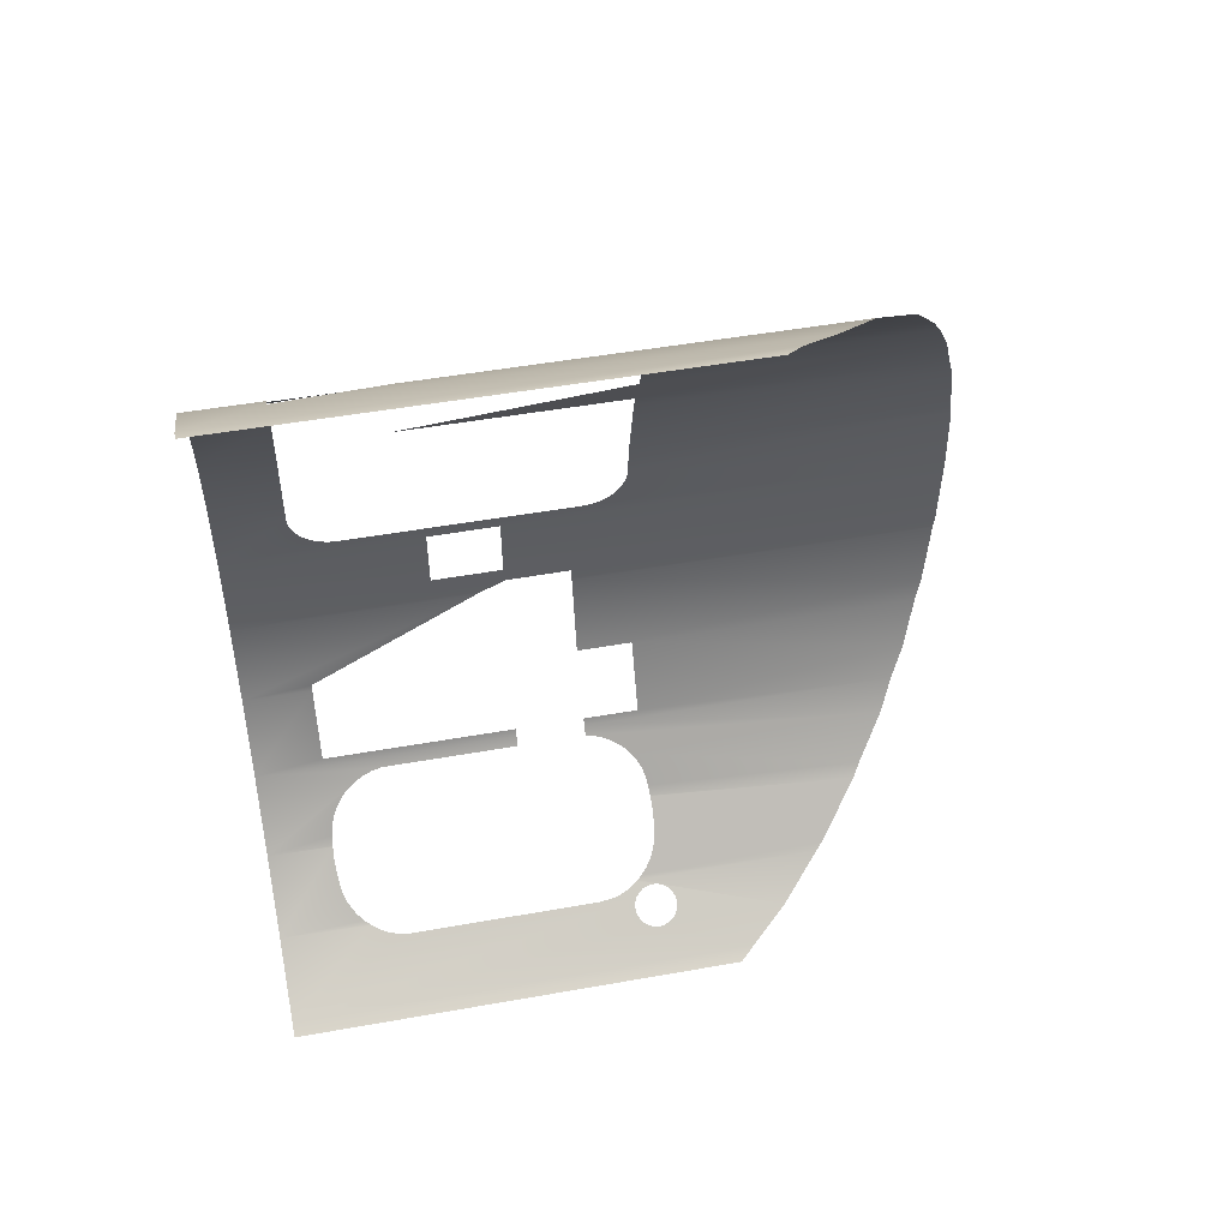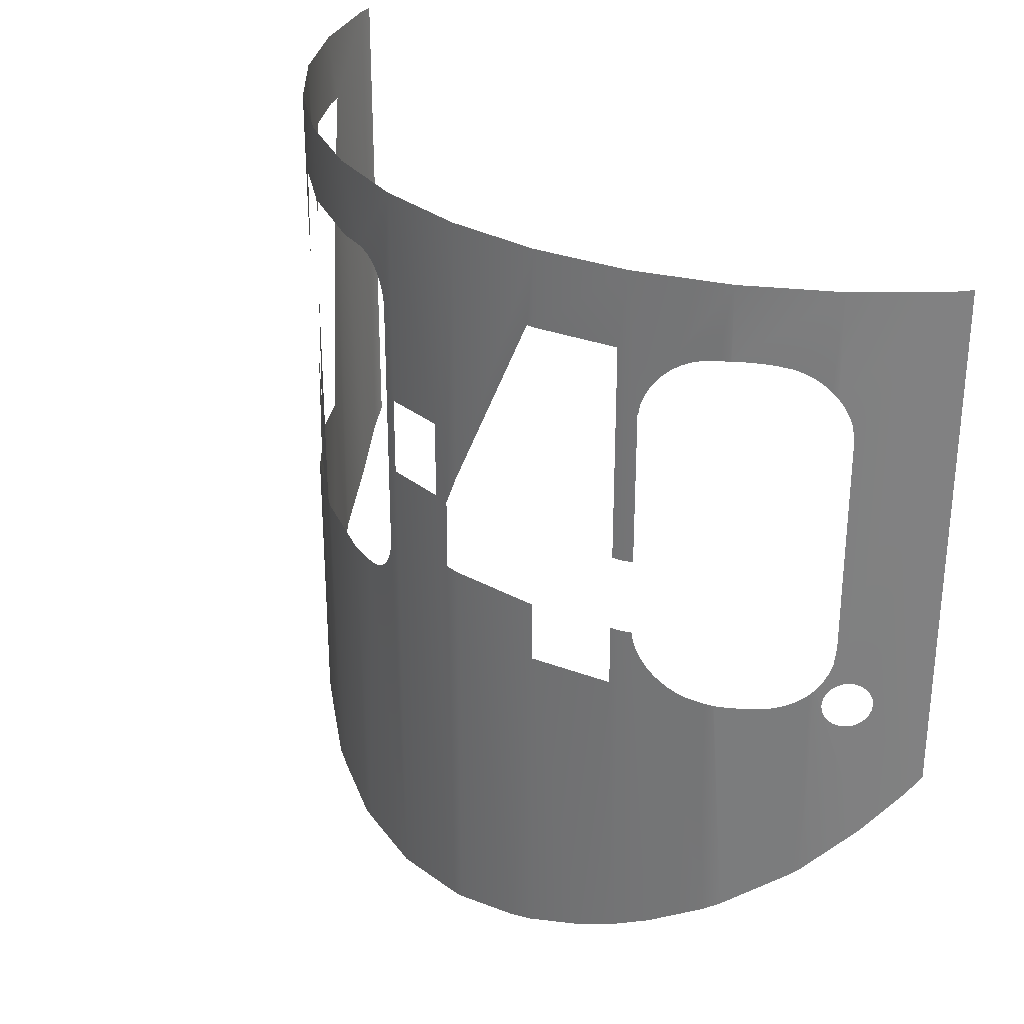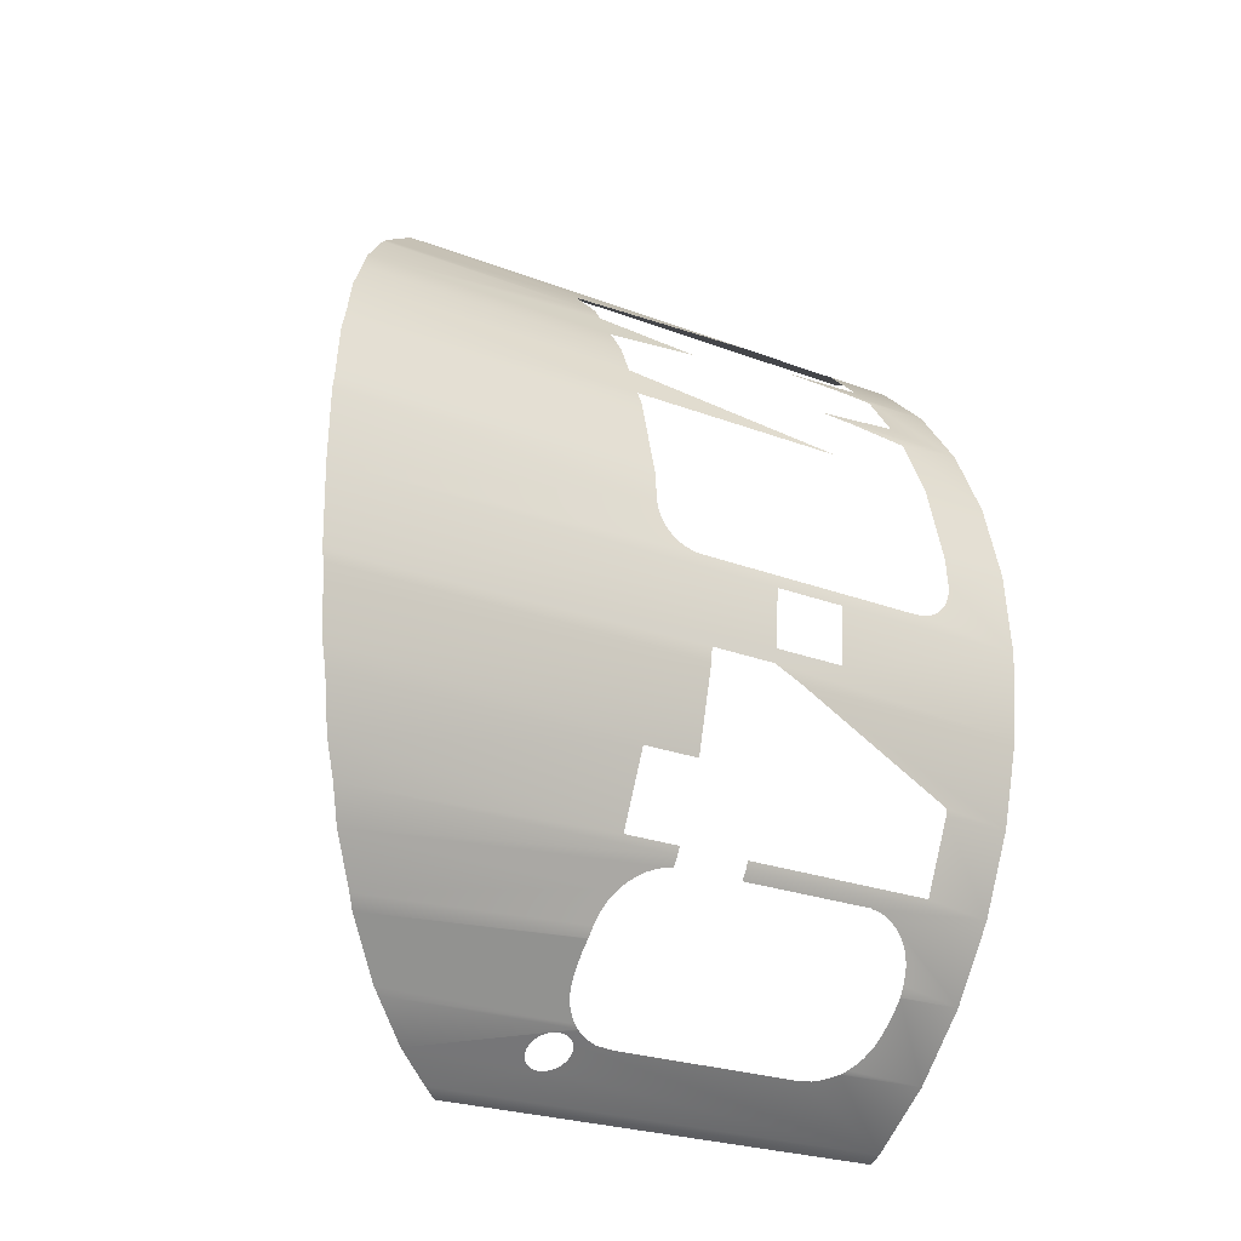
<metadata>
{"format":"obj","ext":"obj","renderer":"f3d","projection":"perspective","resolution":1024,"background":"white","views":[{"elev":49.8,"azim":-101.1,"up":"+Z"},{"elev":29.9,"azim":144.2,"up":"+Y"},{"elev":-25.9,"azim":59.0,"up":"+Z"}]}
</metadata>
<code>
o #ID268
v 0.1329 0.4027 0.2107
v 0.1411 0.115 0.2069
v 0.1329 0.1247 0.2107
v 0.1411 0.4027 0.2069
v 0.1411 0.4027 0.2069
v 0.1329 0.4027 0.2107
v 0.1411 0.115 0.2069
v 0.1329 0.1247 0.2107
v 0.1589 0.0918 0.1944
v 0.1751 0.3611 0.183
v 0.1831 0.4027 0.1775
v 0.1831 0.3611 0.1775
v 0.1831 0.06653 0.1775
v 0.1831 0.3012 0.1775
v 0.1831 0.3012 0.1775
v 0.1751 0.3611 0.183
v 0.1831 0.06653 0.1775
v 0.1589 0.0918 0.1944
v 0.1831 0.3611 0.1775
v 0.1831 0.4027 0.1775
v 0.1864 0.06248 0.1741
v 0.1983 0.1675 0.1622
v 0.2127 0.03705 0.1478
v 0.2193 0.1675 0.1412
v 0.2193 0.03206 0.1412
v 0.2193 0.03206 0.1412
v 0.2193 0.1675 0.1412
v 0.2127 0.03705 0.1478
v 0.1983 0.1675 0.1622
v 0.1864 0.06248 0.1741
v 0.2078 0.3611 0.1527
v 0.2193 0.4027 0.1412
v 0.2147 0.3061 0.1459
v 0.2193 0.343 0.1412
v 0.2193 0.343 0.1412
v 0.2193 0.4027 0.1412
v 0.2147 0.3061 0.1459
v 0.2078 0.3611 0.1527
v 0.2367 0.01582 0.1163
v 0.2249 0.1675 0.1333
v 0.2312 0.2278 0.1243
v 0.2374 0.1675 0.1153
v 0.2487 0.007447 0.09925
v 0.2487 0.1675 0.09925
v 0.2487 0.1675 0.09925
v 0.2374 0.1675 0.1153
v 0.2487 0.007447 0.09925
v 0.2367 0.01582 0.1163
v 0.2312 0.2278 0.1243
v 0.2249 0.1675 0.1333
v 0.2211 0.3611 0.1386
v 0.2487 0.4027 0.09925
v 0.2412 0.3611 0.11
v 0.2468 0.3061 0.102
v 0.2487 0.3254 0.09925
v 0.2487 0.3254 0.09925
v 0.2487 0.4027 0.09925
v 0.2468 0.3061 0.102
v 0.2412 0.3611 0.11
v 0.2211 0.3611 0.1386
v 0.2576 -0.00096 0.08026
v 0.257 0.1675 0.08138
v 0.2661 0.3007 0.06188
v 0.2661 0.1675 0.06188
v 0.2704 -0.009433 0.0528
v 0.2704 0.1675 0.0528
v 0.2704 0.1675 0.0528
v 0.2661 0.1675 0.06188
v 0.2704 -0.009433 0.0528
v 0.2576 -0.00096 0.08026
v 0.2661 0.3007 0.06188
v 0.257 0.1675 0.08138
v 0.2514 0.3611 0.09351
v 0.2704 0.4027 0.0528
v 0.2704 0.3611 0.0528
v 0.2704 0.3611 0.0528
v 0.2704 0.4027 0.0528
v 0.2514 0.3611 0.09351
v 0.2738 -0.01309 0.04016
v 0.2836 0.1675 0.003283
v 0.2836 -0.01939 0.003283
v 0.2836 -0.01939 0.003283
v 0.2836 0.1675 0.003283
v 0.2738 -0.01309 0.04016
v 0.2836 0.4027 0.003283
v 0.2836 0.3611 0.003283
v 0.2836 0.3611 0.003283
v 0.2836 0.4027 0.003283
v 0.2842 -0.02042 -0.002966
v 0.2851 0.1675 -0.01362
v 0.2881 -0.02288 -0.04778
v 0.2855 0.1679 -0.01819
v 0.2859 0.1691 -0.02263
v 0.2863 0.1711 -0.02678
v 0.2866 0.1737 -0.03054
v 0.2869 0.177 -0.03379
v 0.2871 0.1807 -0.03642
v 0.2873 0.1849 -0.03836
v 0.2874 0.1893 -0.03954
v 0.2874 0.1939 -0.03994
v 0.2851 0.3611 -0.01362
v 0.2881 0.4027 -0.04778
v 0.2855 0.3607 -0.01819
v 0.2859 0.3595 -0.02263
v 0.2863 0.3576 -0.02678
v 0.2866 0.355 -0.03054
v 0.2869 0.3517 -0.03379
v 0.2871 0.3479 -0.03642
v 0.2873 0.3438 -0.03836
v 0.2874 0.3393 -0.03954
v 0.2874 0.3347 -0.03994
v 0.2881 0.2841 -0.04778
v 0.2881 0.2414 -0.04778
v 0.2881 0.2841 -0.04778
v 0.2881 -0.02288 -0.04778
v 0.2881 0.2414 -0.04778
v 0.2881 0.4027 -0.04778
v 0.2874 0.1939 -0.03994
v 0.2874 0.3347 -0.03994
v 0.2874 0.3393 -0.03954
v 0.2873 0.3438 -0.03836
v 0.2871 0.3479 -0.03642
v 0.2869 0.3517 -0.03379
v 0.2866 0.355 -0.03054
v 0.2863 0.3576 -0.02678
v 0.2859 0.3595 -0.02263
v 0.2855 0.3607 -0.01819
v 0.2851 0.3611 -0.01362
v 0.2874 0.1893 -0.03954
v 0.2873 0.1849 -0.03836
v 0.2871 0.1807 -0.03642
v 0.2869 0.177 -0.03379
v 0.2866 0.1737 -0.03054
v 0.2863 0.1711 -0.02678
v 0.2859 0.1691 -0.02263
v 0.2855 0.1679 -0.01819
v 0.2851 0.1675 -0.01362
v 0.2842 -0.02042 -0.002966
v 0.2851 0.2841 -0.08229
v 0.2836 0.4027 -0.09884
v 0.2843 0.2409 -0.09089
v 0.2843 0.2012 -0.09074
v 0.2836 0.2582 -0.09884
v 0.2842 -0.02042 -0.09259
v 0.2851 0.2414 -0.08229
v 0.2836 0.2012 -0.09884
v 0.2836 -0.01939 -0.09884
v 0.2836 -0.01939 -0.09884
v 0.2836 0.2012 -0.09884
v 0.2842 -0.02042 -0.09259
v 0.2843 0.2012 -0.09074
v 0.2851 0.2841 -0.08229
v 0.2851 0.2414 -0.08229
v 0.2836 0.2582 -0.09884
v 0.2836 0.4027 -0.09884
v 0.2843 0.2409 -0.09089
v 0.2704 0.4027 -0.1484
v 0.2714 0.3611 -0.1445
v 0.2704 0.3611 -0.1484
v 0.2704 0.3611 -0.1484
v 0.2704 0.4027 -0.1484
v 0.2714 0.3611 -0.1445
v 0.2738 -0.01309 -0.1357
v 0.2703 0.2012 -0.1485
v 0.2704 -0.009433 -0.1484
v 0.2703 0.1675 -0.1485
v 0.2703 0.1675 -0.1485
v 0.2703 0.2012 -0.1485
v 0.2704 -0.009433 -0.1484
v 0.2738 -0.01309 -0.1357
v 0.2487 0.4027 -0.1948
v 0.2508 0.3611 -0.1903
v 0.2508 0.2432 -0.1903
v 0.2487 0.2432 -0.1948
v 0.2487 0.2432 -0.1948
v 0.2487 0.4027 -0.1948
v 0.2508 0.2432 -0.1903
v 0.2508 0.3611 -0.1903
v 0.2576 -0.00096 -0.1758
v 0.2508 0.1675 -0.1903
v 0.2487 0.007447 -0.1948
v 0.2508 0.2012 -0.1903
v 0.2487 0.2012 -0.1948
v 0.2487 0.2012 -0.1948
v 0.2508 0.2012 -0.1903
v 0.2487 0.007447 -0.1948
v 0.2508 0.1675 -0.1903
v 0.2576 -0.00096 -0.1758
v 0.2451 0.3275 -0.2
v 0.2444 0.3327 -0.201
v 0.2433 0.3377 -0.2025
v 0.2419 0.3425 -0.2046
v 0.2193 0.4027 -0.2368
v 0.2451 0.2854 -0.2
v 0.2448 0.3275 -0.2003
v 0.2401 0.3469 -0.2071
v 0.238 0.3508 -0.2101
v 0.2356 0.3543 -0.2135
v 0.233 0.3572 -0.2172
v 0.2303 0.3595 -0.2212
v 0.2273 0.3611 -0.2253
v 0.2232 0.3623 -0.2313
v 0.2193 0.363 -0.2368
v 0.2451 0.325 -0.2
v 0.2451 0.2432 -0.2
v 0.2451 0.2854 -0.2
v 0.2451 0.2432 -0.2
v 0.2451 0.3275 -0.2
v 0.2451 0.325 -0.2
v 0.2193 0.363 -0.2368
v 0.2193 0.4027 -0.2368
v 0.2232 0.3623 -0.2313
v 0.2273 0.3611 -0.2253
v 0.2303 0.3595 -0.2212
v 0.233 0.3572 -0.2172
v 0.2356 0.3543 -0.2135
v 0.238 0.3508 -0.2101
v 0.2401 0.3469 -0.2071
v 0.2419 0.3425 -0.2046
v 0.2448 0.3275 -0.2003
v 0.2444 0.3327 -0.201
v 0.2433 0.3377 -0.2025
v 0.2367 0.01582 -0.2119
v 0.2448 0.2012 -0.2003
v 0.2444 0.196 -0.201
v 0.2433 0.1909 -0.2025
v 0.2419 0.1862 -0.2046
v 0.2401 0.1818 -0.2071
v 0.238 0.1778 -0.2101
v 0.2356 0.1744 -0.2135
v 0.2193 0.03206 -0.2368
v 0.233 0.1715 -0.2172
v 0.2303 0.1692 -0.2212
v 0.2273 0.1675 -0.2253
v 0.2232 0.1663 -0.2313
v 0.2193 0.1657 -0.2368
v 0.2193 0.1657 -0.2368
v 0.2232 0.1663 -0.2313
v 0.2193 0.03206 -0.2368
v 0.2273 0.1675 -0.2253
v 0.2303 0.1692 -0.2212
v 0.233 0.1715 -0.2172
v 0.2356 0.1744 -0.2135
v 0.2367 0.01582 -0.2119
v 0.238 0.1778 -0.2101
v 0.2401 0.1818 -0.2071
v 0.2419 0.1862 -0.2046
v 0.2433 0.1909 -0.2025
v 0.2444 0.196 -0.201
v 0.2448 0.2012 -0.2003
v 0.2189 0.363 -0.2372
v 0.1831 0.4027 -0.273
v 0.2137 0.3632 -0.2425
v 0.2084 0.363 -0.2477
v 0.2033 0.3623 -0.2529
v 0.1981 0.3611 -0.258
v 0.1945 0.3595 -0.2616
v 0.1911 0.3572 -0.265
v 0.1879 0.3543 -0.2682
v 0.185 0.3508 -0.2711
v 0.1831 0.3479 -0.273
v 0.1831 0.3479 -0.273
v 0.1831 0.4027 -0.273
v 0.185 0.3508 -0.2711
v 0.1879 0.3543 -0.2682
v 0.1911 0.3572 -0.265
v 0.1945 0.3595 -0.2616
v 0.1981 0.3611 -0.258
v 0.2033 0.3623 -0.2529
v 0.2084 0.363 -0.2477
v 0.2137 0.3632 -0.2425
v 0.2189 0.363 -0.2372
v 0.2127 0.03705 -0.2434
v 0.2189 0.1656 -0.2372
v 0.2137 0.1654 -0.2425
v 0.2084 0.1656 -0.2477
v 0.1864 0.06248 -0.2697
v 0.2033 0.1663 -0.2529
v 0.1981 0.1675 -0.258
v 0.1945 0.1692 -0.2616
v 0.1911 0.1715 -0.265
v 0.1879 0.1744 -0.2682
v 0.185 0.1778 -0.2711
v 0.1831 0.06653 -0.273
v 0.1831 0.1808 -0.273
v 0.1831 0.1808 -0.273
v 0.185 0.1778 -0.2711
v 0.1831 0.06653 -0.273
v 0.1864 0.06248 -0.2697
v 0.1879 0.1744 -0.2682
v 0.1911 0.1715 -0.265
v 0.1945 0.1692 -0.2616
v 0.1981 0.1675 -0.258
v 0.2033 0.1663 -0.2529
v 0.2084 0.1656 -0.2477
v 0.2127 0.03705 -0.2434
v 0.2137 0.1654 -0.2425
v 0.2189 0.1656 -0.2372
v 0.1823 0.3469 -0.2736
v 0.1411 0.4027 -0.3024
v 0.1798 0.3425 -0.2754
v 0.1777 0.3377 -0.2768
v 0.1762 0.3327 -0.2779
v 0.1752 0.325 -0.2786
v 0.1752 0.2432 -0.2786
v 0.1752 0.2064 -0.2786
v 0.1744 0.1831 -0.2791
v 0.1718 0.1845 -0.2809
v 0.169 0.1849 -0.2829
v 0.1662 0.1845 -0.2849
v 0.1636 0.1831 -0.2867
v 0.1613 0.181 -0.2883
v 0.1596 0.1783 -0.2895
v 0.1585 0.1751 -0.2902
v 0.1582 0.1717 -0.2905
v 0.1411 0.115 -0.3024
v 0.1589 0.0918 -0.29
v 0.1794 0.1683 -0.2756
v 0.1823 0.1818 -0.2736
v 0.1798 0.1717 -0.2753
v 0.1783 0.1651 -0.2763
v 0.1766 0.1624 -0.2775
v 0.1744 0.1603 -0.2791
v 0.1718 0.159 -0.2809
v 0.169 0.1585 -0.2829
v 0.1662 0.159 -0.2849
v 0.1636 0.1603 -0.2867
v 0.1613 0.1624 -0.2883
v 0.1596 0.1651 -0.2895
v 0.1585 0.1683 -0.2902
v 0.1798 0.1862 -0.2754
v 0.1794 0.1751 -0.2756
v 0.1777 0.1909 -0.2768
v 0.1783 0.1783 -0.2763
v 0.1766 0.181 -0.2775
v 0.1762 0.196 -0.2779
v 0.1752 0.2064 -0.2786
v 0.1762 0.196 -0.2779
v 0.1744 0.1831 -0.2791
v 0.1766 0.181 -0.2775
v 0.1777 0.1909 -0.2768
v 0.1783 0.1783 -0.2763
v 0.1794 0.1751 -0.2756
v 0.1798 0.1862 -0.2754
v 0.1798 0.1717 -0.2753
v 0.1823 0.1818 -0.2736
v 0.1582 0.1717 -0.2905
v 0.1585 0.1683 -0.2902
v 0.1411 0.115 -0.3024
v 0.1589 0.0918 -0.29
v 0.1596 0.1651 -0.2895
v 0.1613 0.1624 -0.2883
v 0.1636 0.1603 -0.2867
v 0.1662 0.159 -0.2849
v 0.169 0.1585 -0.2829
v 0.1718 0.159 -0.2809
v 0.1744 0.1603 -0.2791
v 0.1766 0.1624 -0.2775
v 0.1783 0.1651 -0.2763
v 0.1794 0.1683 -0.2756
v 0.1411 0.4027 -0.3024
v 0.1585 0.1751 -0.2902
v 0.1596 0.1783 -0.2895
v 0.1613 0.181 -0.2883
v 0.1636 0.1831 -0.2867
v 0.1662 0.1845 -0.2849
v 0.169 0.1849 -0.2829
v 0.1718 0.1845 -0.2809
v 0.1752 0.2432 -0.2786
v 0.1752 0.325 -0.2786
v 0.1762 0.3327 -0.2779
v 0.1777 0.3377 -0.2768
v 0.1798 0.3425 -0.2754
v 0.1823 0.3469 -0.2736
v 0.1329 0.1247 -0.3063
v 0.1329 0.4027 -0.3063
v 0.1329 0.4027 -0.3063
v 0.1329 0.1247 -0.3063
f 5 6 7
f 8 7 6
f 15 16 17
f 18 17 16
f 19 20 16
f 20 5 16
f 16 5 18
f 7 18 5
f 26 27 28
f 27 29 28
f 28 29 30
f 29 15 30
f 17 30 15
f 35 36 37
f 37 36 38
f 36 20 38
f 19 38 20
f 45 46 47
f 47 46 48
f 46 49 48
f 49 50 48
f 50 27 48
f 26 48 27
f 56 57 58
f 58 57 59
f 59 57 60
f 57 36 60
f 35 60 36
f 67 68 69
f 70 69 68
f 68 71 70
f 71 72 70
f 72 45 70
f 47 70 45
f 76 77 78
f 77 57 78
f 56 78 57
f 82 83 84
f 83 67 84
f 69 84 67
f 87 88 76
f 77 76 88
f 114 115 116
f 114 117 115
f 115 117 118
f 118 117 119
f 119 117 120
f 120 117 121
f 121 117 122
f 122 117 123
f 123 117 124
f 124 117 125
f 125 117 126
f 126 117 127
f 127 117 128
f 117 88 128
f 87 128 88
f 118 129 115
f 129 130 115
f 130 131 115
f 131 132 115
f 132 133 115
f 133 134 115
f 134 135 115
f 135 136 115
f 136 137 115
f 115 137 138
f 137 83 138
f 82 138 83
f 148 149 150
f 149 151 150
f 151 152 150
f 152 153 150
f 153 116 150
f 115 150 116
f 154 155 156
f 151 156 152
f 156 155 152
f 155 117 152
f 114 152 117
f 160 161 162
f 162 161 154
f 155 154 161
f 167 168 169
f 169 168 170
f 168 149 170
f 148 170 149
f 175 176 177
f 177 176 178
f 178 176 160
f 161 160 176
f 184 185 186
f 185 187 186
f 186 187 188
f 187 167 188
f 169 188 167
f 206 175 207
f 208 206 209
f 210 211 212
f 212 211 213
f 213 211 214
f 214 211 215
f 215 211 216
f 216 211 217
f 217 211 218
f 218 211 219
f 220 221 208
f 206 208 175
f 211 176 219
f 219 176 222
f 222 176 221
f 221 176 208
f 175 208 176
f 237 238 239
f 238 240 239
f 240 241 239
f 241 242 239
f 242 243 239
f 239 243 244
f 243 245 244
f 245 246 244
f 246 247 244
f 247 248 244
f 248 249 244
f 249 250 244
f 250 184 244
f 186 244 184
f 262 263 264
f 264 263 265
f 265 263 266
f 266 263 267
f 267 263 268
f 268 263 269
f 269 263 270
f 270 263 271
f 271 263 272
f 263 211 272
f 210 272 211
f 286 287 288
f 288 287 289
f 287 290 289
f 290 291 289
f 291 292 289
f 292 293 289
f 293 294 289
f 294 295 289
f 289 295 296
f 295 297 296
f 297 298 296
f 298 237 296
f 239 296 237
f 337 338 339
f 339 338 340
f 338 341 340
f 340 341 342
f 342 341 343
f 341 344 343
f 343 344 345
f 346 345 344
f 347 348 349
f 349 348 350
f 348 351 350
f 351 352 350
f 352 353 350
f 353 354 350
f 354 355 350
f 355 356 350
f 356 357 350
f 357 358 350
f 358 359 350
f 359 360 350
f 345 346 360
f 346 286 360
f 360 286 350
f 288 350 286
f 349 361 347
f 347 361 362
f 362 361 363
f 363 361 364
f 364 361 365
f 365 361 366
f 366 361 367
f 367 361 368
f 368 361 339
f 339 361 337
f 337 361 369
f 369 361 370
f 370 361 371
f 371 361 372
f 372 361 373
f 373 361 374
f 361 263 374
f 262 374 263
f 377 361 378
f 349 378 361
f 1 2 3
f 2 1 4
f 4 9 2
f 9 4 10
f 10 4 11
f 10 11 12
f 10 13 9
f 13 10 14
f 14 21 13
f 21 14 22
f 21 22 23
f 23 22 24
f 23 24 25
f 11 31 12
f 31 11 32
f 31 32 33
f 33 32 34
f 24 39 25
f 39 24 40
f 39 40 41
f 39 41 42
f 39 42 43
f 43 42 44
f 32 51 34
f 51 32 52
f 51 52 53
f 53 52 54
f 54 52 55
f 44 61 43
f 61 44 62
f 61 62 63
f 61 63 64
f 64 65 61
f 65 64 66
f 52 73 55
f 73 52 74
f 73 74 75
f 66 79 65
f 79 66 80
f 79 80 81
f 85 75 74
f 75 85 86
f 80 89 81
f 89 80 90
f 89 90 91
f 91 90 92
f 91 92 93
f 91 93 94
f 91 94 95
f 91 95 96
f 91 96 97
f 91 97 98
f 91 98 99
f 91 99 100
f 85 101 86
f 101 85 102
f 101 102 103
f 103 102 104
f 104 102 105
f 105 102 106
f 106 102 107
f 107 102 108
f 108 102 109
f 109 102 110
f 110 102 111
f 111 102 100
f 100 102 91
f 91 102 112
f 113 91 112
f 102 139 112
f 139 102 140
f 139 140 141
f 139 141 142
f 141 140 143
f 113 144 91
f 144 113 145
f 144 145 139
f 144 139 142
f 144 142 146
f 144 146 147
f 157 143 140
f 143 157 158
f 158 157 159
f 146 163 147
f 163 146 164
f 163 164 165
f 165 164 166
f 171 159 157
f 159 171 172
f 172 171 173
f 173 171 174
f 166 179 165
f 179 166 180
f 179 180 181
f 181 180 182
f 181 182 183
f 171 189 174
f 189 171 190
f 190 171 191
f 191 171 192
f 192 171 193
f 174 189 194
f 189 190 195
f 192 193 196
f 196 193 197
f 197 193 198
f 198 193 199
f 199 193 200
f 200 193 201
f 201 193 202
f 202 193 203
f 204 194 189
f 205 174 194
f 183 223 181
f 223 183 224
f 223 224 225
f 223 225 226
f 223 226 227
f 223 227 228
f 223 228 229
f 223 229 230
f 223 230 231
f 231 230 232
f 231 232 233
f 231 233 234
f 231 234 235
f 231 235 236
f 193 251 203
f 251 193 252
f 251 252 253
f 253 252 254
f 254 252 255
f 255 252 256
f 256 252 257
f 257 252 258
f 258 252 259
f 259 252 260
f 260 252 261
f 236 273 231
f 273 236 274
f 273 274 275
f 273 275 276
f 273 276 277
f 277 276 278
f 277 278 279
f 277 279 280
f 277 280 281
f 277 281 282
f 277 282 283
f 277 283 284
f 284 283 285
f 252 299 261
f 299 252 300
f 299 300 301
f 301 300 302
f 302 300 303
f 303 300 304
f 304 300 305
f 305 300 306
f 306 300 307
f 307 300 308
f 308 300 309
f 309 300 310
f 310 300 311
f 311 300 312
f 312 300 313
f 313 300 314
f 314 300 315
f 315 300 316
f 285 317 284
f 317 285 318
f 318 285 319
f 318 319 320
f 317 318 321
f 317 321 322
f 317 322 323
f 317 323 324
f 317 324 325
f 317 325 326
f 317 326 327
f 317 327 328
f 317 328 329
f 317 329 330
f 317 330 316
f 316 330 315
f 331 320 319
f 320 331 332
f 332 331 333
f 332 333 334
f 334 333 335
f 335 333 336
f 335 336 307
f 307 336 306
f 300 375 316
f 375 300 376

</code>
